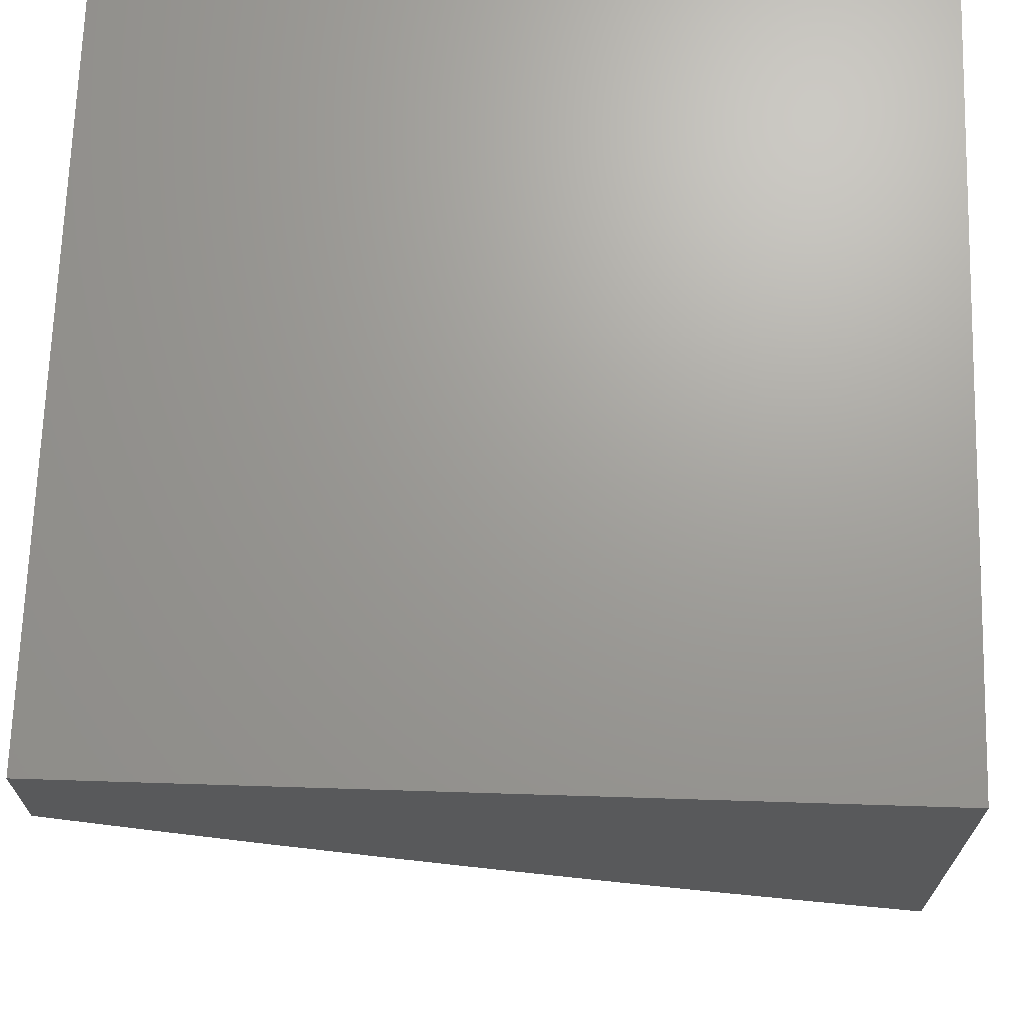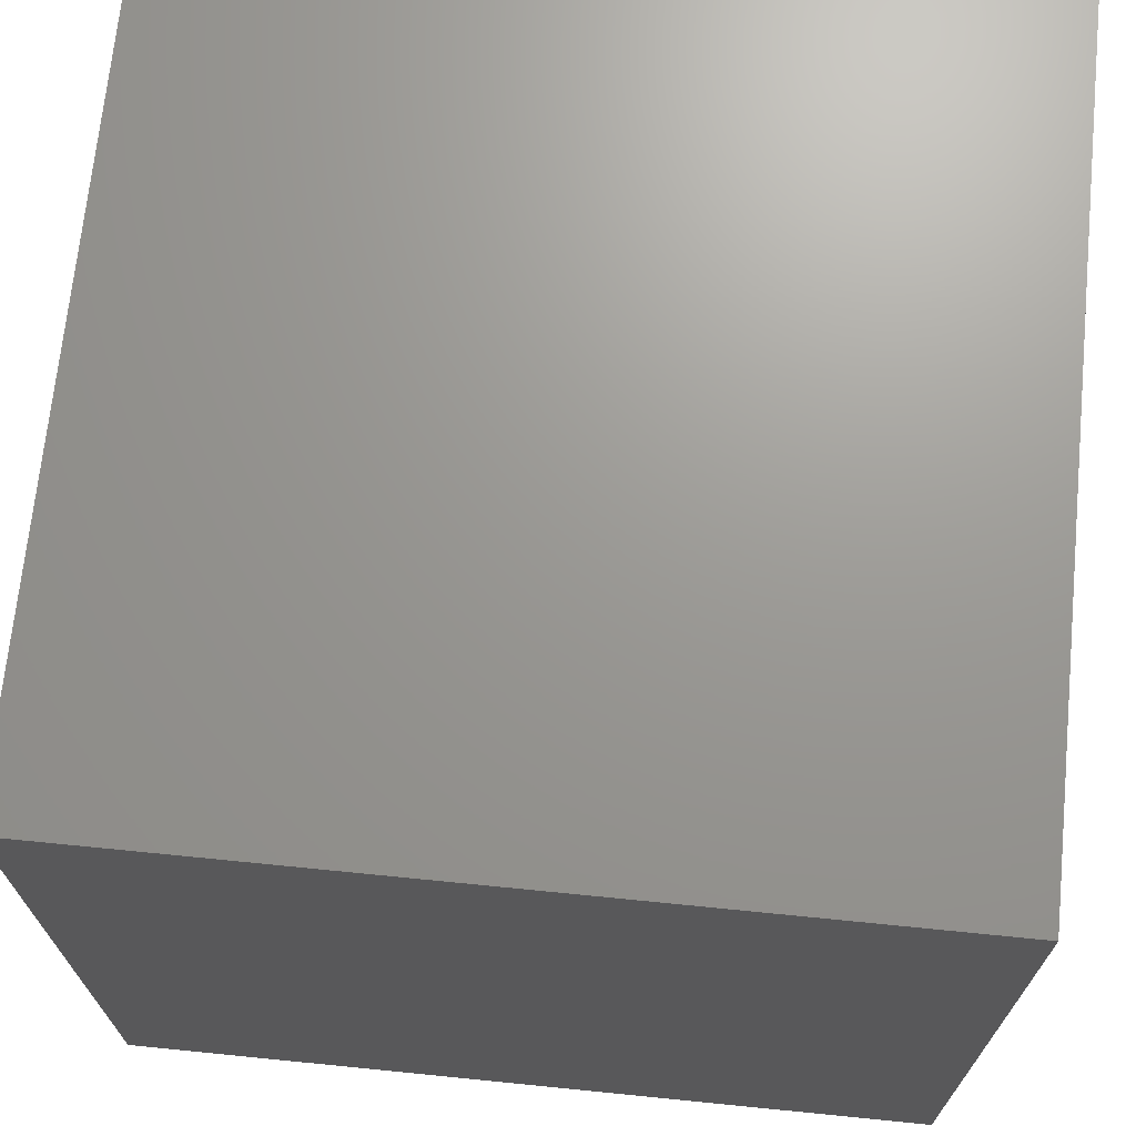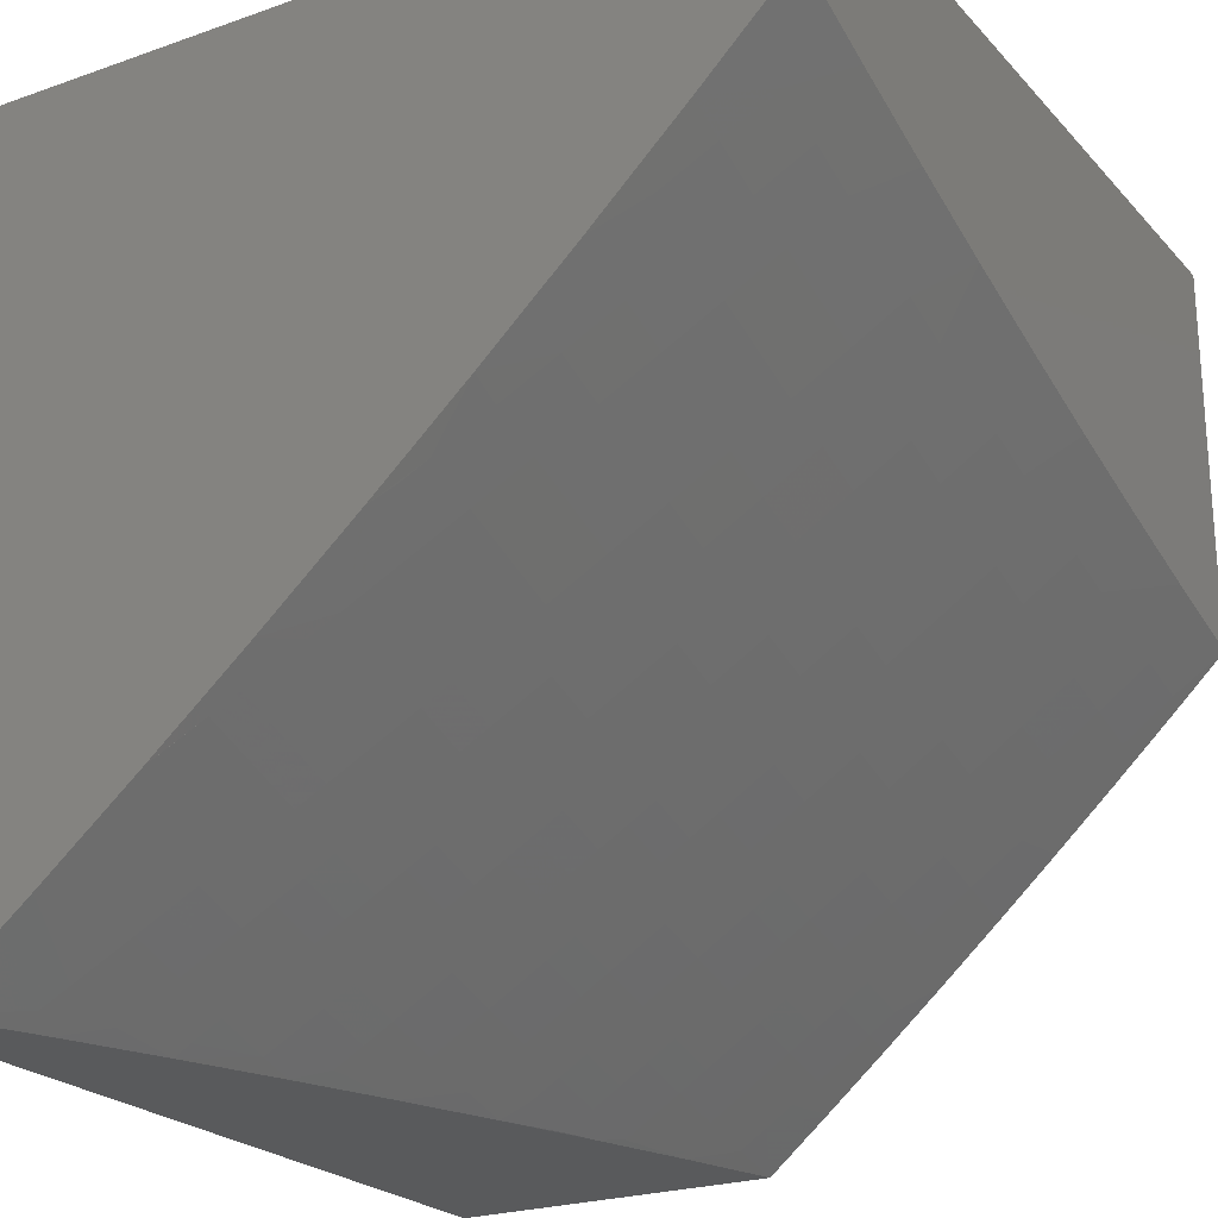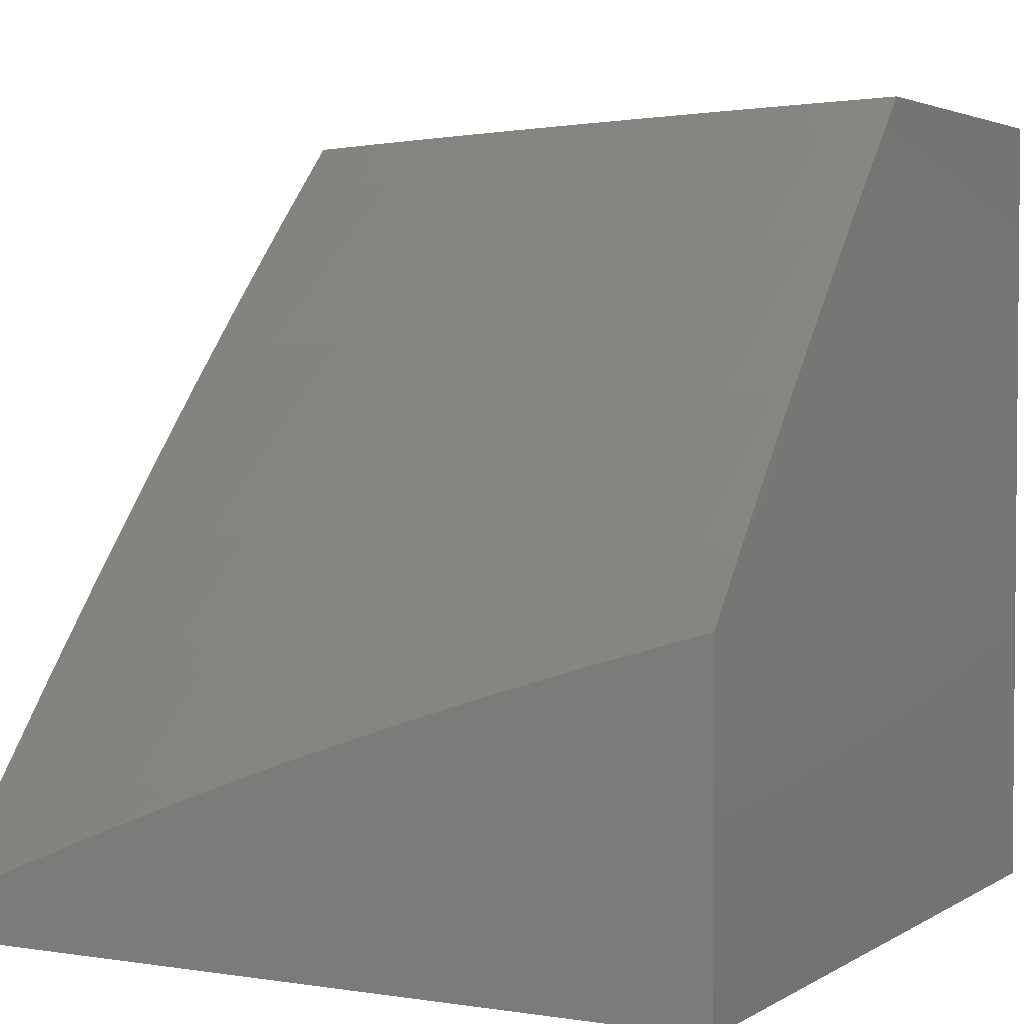
<metadata>
{"format":"stl","ext":"stl","renderer":"f3d","projection":"perspective","resolution":1024,"background":"white","views":[{"elev":68.9,"azim":1.8,"up":"+Y"},{"elev":69.8,"azim":-174.3,"up":"+Y"},{"elev":-23.2,"azim":-59.2,"up":"+Y"},{"elev":3.1,"azim":28.2,"up":"+Z"}]}
</metadata>
<code>
# stl→obj: 277 verts, 550 faces
v -3 -7.9 7.172
v -3 -8 7.047
v -2.909 -7.983 7.109
v -2.878 -8 7.101
v -2.831 -7.985 7.14
v -2.755 -8 7.153
v -2.823 -7.963 7.171
v -2.753 -7.986 7.171
v -2.745 -7.964 7.202
v -2.675 -7.987 7.202
v -2.667 -7.964 7.232
v -2.631 -8 7.202
v -2.597 -7.986 7.232
v -2.507 -8 7.249
v -2.52 -7.985 7.263
v -2.443 -7.983 7.294
v -2.512 -7.962 7.294
v -2.436 -7.96 7.324
v -2.505 -7.939 7.324
v -2.428 -7.937 7.354
v -2.498 -7.916 7.354
v -2.421 -7.914 7.385
v -2.491 -7.893 7.385
v -2.414 -7.89 7.415
v -2.483 -7.87 7.415
v -2.407 -7.867 7.445
v -2.476 -7.846 7.445
v -2.4 -7.843 7.475
v -2.468 -7.823 7.475
v -2.393 -7.82 7.505
v -2.461 -7.799 7.505
v -2.385 -7.796 7.535
v -2.454 -7.776 7.535
v -2.378 -7.772 7.564
v -2.446 -7.752 7.564
v -2.371 -7.748 7.594
v -2.439 -7.728 7.594
v -2.356 -7.7 7.653
v -2.423 -7.68 7.653
v -2.341 -7.652 7.712
v -2.408 -7.632 7.712
v -2.326 -7.603 7.77
v -2.393 -7.583 7.77
v -2.311 -7.554 7.828
v -2.377 -7.534 7.828
v -2.296 -7.504 7.886
v -2.362 -7.485 7.886
v -2.281 -7.455 7.943
v -2.346 -7.435 7.943
v -2.254 -7.408 8
v -2.38 -7.37 8
v -2.381 -8 7.294
v -2.255 -8 7.337
v -2.296 -7.999 7.324
v -2.366 -7.98 7.324
v -2.359 -7.957 7.354
v -2.352 -7.933 7.385
v -2.345 -7.91 7.415
v -2.338 -7.887 7.445
v -2.331 -7.863 7.475
v -2.324 -7.839 7.505
v -2.317 -7.816 7.535
v -2.31 -7.792 7.564
v -2.303 -7.768 7.594
v -2.289 -7.72 7.653
v -2.274 -7.671 7.712
v -2.26 -7.622 7.77
v -2.245 -7.573 7.828
v -2.231 -7.523 7.886
v -2.216 -7.473 7.943
v -2.128 -8 7.377
v -2.22 -7.995 7.354
v -2.29 -7.976 7.354
v -2 -8 7.415
v -2.069 -7.983 7.415
v -2.144 -7.989 7.385
v -2.214 -7.971 7.385
v -2.283 -7.953 7.385
v -2.063 -7.96 7.445
v -2 -7.937 7.49
v -2.057 -7.936 7.475
v -2.051 -7.912 7.505
v -2.125 -7.919 7.475
v -2.119 -7.895 7.505
v -2.194 -7.901 7.475
v -2.187 -7.877 7.505
v -2.263 -7.882 7.475
v -2.256 -7.859 7.505
v -2.044 -7.888 7.535
v -2 -7.873 7.565
v -2.038 -7.864 7.564
v -2.032 -7.84 7.594
v -2.106 -7.847 7.564
v -2.1 -7.823 7.594
v -2.174 -7.829 7.564
v -2.167 -7.805 7.594
v -2.242 -7.811 7.564
v -2.235 -7.787 7.594
v -2 -7.809 7.639
v -2.019 -7.791 7.653
v -2.087 -7.774 7.653
v -2.154 -7.757 7.653
v -2.221 -7.739 7.653
v -2 -7.744 7.712
v -2.007 -7.742 7.712
v -2.074 -7.725 7.712
v -2.14 -7.708 7.712
v -2.207 -7.69 7.712
v -2 -7.678 7.785
v -2.06 -7.676 7.77
v -2.047 -7.626 7.828
v -2 -7.612 7.857
v -2.034 -7.576 7.886
v -2 -7.545 7.929
v -2.02 -7.526 7.943
v -2 -7.477 8
v -2.085 -7.509 7.943
v -2.127 -7.443 8
v -2.15 -7.491 7.943
v -2.505 -7.33 8
v -2.476 -7.395 7.943
v -2.411 -7.415 7.943
v -2.427 -7.465 7.886
v -2.443 -7.514 7.828
v -2.459 -7.563 7.77
v -2.475 -7.612 7.712
v -2.491 -7.66 7.653
v -2.506 -7.708 7.594
v -2.514 -7.731 7.564
v -2.522 -7.755 7.535
v -2.529 -7.779 7.505
v -2.537 -7.802 7.475
v -2.545 -7.825 7.445
v -2.552 -7.849 7.415
v -2.56 -7.872 7.385
v -2.567 -7.895 7.354
v -2.575 -7.918 7.324
v -2.582 -7.941 7.294
v -2.59 -7.964 7.263
v -2.63 -7.288 8
v -2.606 -7.352 7.943
v -2.541 -7.374 7.943
v -2.558 -7.423 7.886
v -2.493 -7.444 7.886
v -2.575 -7.472 7.828
v -2.509 -7.493 7.828
v -2.592 -7.521 7.77
v -2.526 -7.542 7.77
v -2.609 -7.569 7.712
v -2.542 -7.591 7.712
v -2.625 -7.617 7.653
v -2.558 -7.639 7.653
v -2.642 -7.664 7.594
v -2.574 -7.686 7.594
v -2.65 -7.688 7.564
v -2.582 -7.71 7.564
v -2.658 -7.711 7.535
v -2.59 -7.734 7.535
v -2.666 -7.735 7.505
v -2.598 -7.757 7.505
v -2.674 -7.758 7.475
v -2.606 -7.78 7.475
v -2.682 -7.781 7.445
v -2.613 -7.804 7.445
v -2.69 -7.805 7.415
v -2.621 -7.827 7.415
v -2.698 -7.828 7.385
v -2.629 -7.85 7.385
v -2.706 -7.851 7.354
v -2.637 -7.873 7.354
v -2.714 -7.873 7.324
v -2.644 -7.896 7.324
v -2.721 -7.896 7.294
v -2.652 -7.919 7.294
v -2.729 -7.919 7.263
v -2.659 -7.941 7.263
v -2.737 -7.941 7.232
v -2.671 -7.33 7.943
v -2.754 -7.244 8
v -2.801 -7.283 7.943
v -2.866 -7.259 7.943
v -2.82 -7.332 7.886
v -2.885 -7.308 7.886
v -2.838 -7.38 7.828
v -2.904 -7.356 7.828
v -2.857 -7.428 7.77
v -2.923 -7.404 7.77
v -2.875 -7.476 7.712
v -2.942 -7.451 7.712
v -2.894 -7.523 7.653
v -2.96 -7.499 7.653
v -2.912 -7.57 7.594
v -2.979 -7.545 7.594
v -2.921 -7.594 7.564
v -2.988 -7.569 7.564
v -2.93 -7.617 7.535
v -2.997 -7.592 7.535
v -2.939 -7.64 7.505
v -2.947 -7.663 7.475
v -2.811 -7.712 7.475
v -2.819 -7.735 7.445
v -2.742 -7.735 7.475
v -2.751 -7.759 7.445
v -2.877 -7.198 8
v -2.93 -7.234 7.943
v -2.95 -7.283 7.886
v -3 -7.263 7.886
v -2.969 -7.331 7.828
v -3 -7.373 7.771
v -2.989 -7.379 7.77
v -3 -7.15 8
v -3 -7.482 7.655
v -3 -7.589 7.536
v -3 -7.695 7.416
v -3 -7.798 7.295
v -2.983 -7.754 7.354
v -2.974 -7.731 7.385
v -2.965 -7.709 7.415
v -2.836 -7.781 7.385
v -2.827 -7.758 7.415
v -2.759 -7.782 7.415
v -2.869 -7.872 7.263
v -2.861 -7.849 7.294
v -2.852 -7.826 7.324
v -2.783 -7.85 7.324
v -2.775 -7.827 7.354
v -2.689 -7.379 7.886
v -2.707 -7.427 7.828
v -2.624 -7.401 7.886
v -2.641 -7.45 7.828
v -2.725 -7.476 7.77
v -2.658 -7.498 7.77
v -2.742 -7.524 7.712
v -2.675 -7.547 7.712
v -2.759 -7.571 7.653
v -2.692 -7.594 7.653
v -2.777 -7.619 7.594
v -2.709 -7.642 7.594
v -2.785 -7.642 7.564
v -2.717 -7.665 7.564
v -2.794 -7.665 7.535
v -2.726 -7.689 7.535
v -2.802 -7.689 7.505
v -2.734 -7.712 7.505
v -2.956 -7.686 7.445
v -2.844 -7.804 7.354
v -2.991 -7.777 7.324
v -2.901 -7.961 7.14
v -2.893 -7.939 7.171
v -2.885 -7.916 7.202
v -2.815 -7.94 7.202
v -2.807 -7.918 7.232
v -2.877 -7.894 7.232
v -2.799 -7.896 7.263
v -2.791 -7.873 7.294
v -2.767 -7.805 7.385
v -2.276 -7.929 7.415
v -2.207 -7.948 7.415
v -2.138 -7.966 7.415
v -2.269 -7.906 7.445
v -2.201 -7.924 7.445
v -2.132 -7.942 7.445
v -2.249 -7.835 7.535
v -2.181 -7.853 7.535
v -2.113 -7.871 7.535
v -2.193 -7.641 7.77
v -2.127 -7.659 7.77
v -2.179 -7.591 7.828
v -2.113 -7.609 7.828
v -2.165 -7.542 7.886
v -2.099 -7.559 7.886
v -2 -7 8
v -2 -7 7
v -2 -8 7
v -3 -8 7
v -3 -7 8
v -3 -7 7
f 1 2 3
f 3 2 4
f 3 4 5
f 5 4 6
f 5 6 7
f 7 6 8
f 7 8 9
f 9 8 10
f 9 10 11
f 11 10 12
f 11 12 13
f 13 12 14
f 13 14 15
f 15 14 16
f 15 16 17
f 17 16 18
f 17 18 19
f 19 18 20
f 19 20 21
f 21 20 22
f 21 22 23
f 23 22 24
f 23 24 25
f 25 24 26
f 25 26 27
f 27 26 28
f 27 28 29
f 29 28 30
f 29 30 31
f 31 30 32
f 31 32 33
f 33 32 34
f 33 34 35
f 35 34 36
f 35 36 37
f 37 36 38
f 37 38 39
f 39 38 40
f 39 40 41
f 41 40 42
f 41 42 43
f 43 42 44
f 43 44 45
f 45 44 46
f 45 46 47
f 47 46 48
f 47 48 49
f 49 48 50
f 49 50 51
f 8 6 10
f 10 6 12
f 14 52 16
f 16 52 18
f 53 54 52
f 52 54 55
f 52 55 18
f 18 55 56
f 18 56 20
f 20 56 57
f 20 57 22
f 22 57 58
f 22 58 24
f 24 58 59
f 24 59 26
f 26 59 60
f 26 60 28
f 28 60 61
f 28 61 30
f 30 61 62
f 30 62 32
f 32 62 63
f 32 63 34
f 34 63 64
f 34 64 36
f 36 64 65
f 36 65 38
f 38 65 66
f 38 66 40
f 40 66 67
f 40 67 42
f 42 67 68
f 42 68 44
f 44 68 69
f 44 69 46
f 46 69 70
f 46 70 48
f 48 70 50
f 71 72 53
f 53 72 73
f 53 73 54
f 54 73 55
f 74 75 71
f 71 75 76
f 71 76 72
f 72 76 77
f 72 77 73
f 73 77 78
f 73 78 56
f 56 78 57
f 75 74 79
f 79 74 80
f 79 80 81
f 81 80 82
f 81 82 83
f 83 82 84
f 83 84 85
f 85 84 86
f 85 86 87
f 87 86 88
f 87 88 60
f 60 88 61
f 82 80 89
f 89 80 90
f 89 90 91
f 91 90 92
f 91 92 93
f 93 92 94
f 93 94 95
f 95 94 96
f 95 96 97
f 97 96 98
f 97 98 63
f 63 98 64
f 90 99 92
f 92 99 100
f 92 100 94
f 94 100 101
f 94 101 96
f 96 101 102
f 96 102 98
f 98 102 103
f 98 103 64
f 64 103 65
f 99 104 100
f 100 104 105
f 100 105 101
f 101 105 106
f 101 106 102
f 102 106 107
f 102 107 103
f 103 107 108
f 103 108 65
f 65 108 66
f 104 109 105
f 105 109 110
f 105 110 106
f 106 110 107
f 110 109 111
f 111 109 112
f 111 112 113
f 113 112 114
f 113 114 115
f 115 114 116
f 115 116 117
f 117 116 118
f 117 118 119
f 119 118 70
f 119 70 69
f 118 50 70
f 120 121 51
f 51 121 122
f 51 122 49
f 49 122 123
f 49 123 47
f 47 123 124
f 47 124 45
f 45 124 125
f 45 125 43
f 43 125 126
f 43 126 41
f 41 126 127
f 41 127 39
f 39 127 128
f 39 128 37
f 37 128 129
f 37 129 35
f 35 129 130
f 35 130 33
f 33 130 131
f 33 131 31
f 31 131 132
f 31 132 29
f 29 132 133
f 29 133 27
f 27 133 134
f 27 134 25
f 25 134 135
f 25 135 23
f 23 135 136
f 23 136 21
f 21 136 137
f 21 137 19
f 19 137 138
f 19 138 17
f 17 138 139
f 17 139 15
f 15 139 13
f 140 141 120
f 120 141 142
f 120 142 121
f 121 142 143
f 121 143 144
f 144 143 145
f 144 145 146
f 146 145 147
f 146 147 148
f 148 147 149
f 148 149 150
f 150 149 151
f 150 151 152
f 152 151 153
f 152 153 154
f 154 153 155
f 154 155 156
f 156 155 157
f 156 157 158
f 158 157 159
f 158 159 160
f 160 159 161
f 160 161 162
f 162 161 163
f 162 163 164
f 164 163 165
f 164 165 166
f 166 165 167
f 166 167 168
f 168 167 169
f 168 169 170
f 170 169 171
f 170 171 172
f 172 171 173
f 172 173 174
f 174 173 175
f 174 175 176
f 176 175 177
f 176 177 11
f 11 177 9
f 141 140 178
f 178 140 179
f 178 179 180
f 180 179 181
f 180 181 182
f 182 181 183
f 182 183 184
f 184 183 185
f 184 185 186
f 186 185 187
f 186 187 188
f 188 187 189
f 188 189 190
f 190 189 191
f 190 191 192
f 192 191 193
f 192 193 194
f 194 193 195
f 194 195 196
f 196 195 197
f 196 197 198
f 198 197 199
f 198 199 200
f 200 199 201
f 200 201 202
f 202 201 203
f 202 203 161
f 161 203 163
f 179 204 181
f 181 204 205
f 181 205 206
f 206 205 207
f 206 207 208
f 208 207 209
f 208 209 210
f 210 209 189
f 210 189 187
f 204 211 205
f 205 211 207
f 209 212 189
f 189 212 191
f 191 212 193
f 193 212 213
f 193 213 195
f 195 213 197
f 213 214 197
f 197 214 199
f 215 216 214
f 214 216 217
f 214 217 218
f 218 217 219
f 218 219 220
f 220 219 221
f 220 221 203
f 203 221 163
f 1 222 215
f 215 222 223
f 215 223 224
f 224 223 225
f 224 225 226
f 226 225 169
f 226 169 167
f 180 182 227
f 227 182 228
f 227 228 229
f 229 228 230
f 229 230 143
f 143 230 145
f 182 184 228
f 228 184 231
f 228 231 230
f 230 231 232
f 230 232 145
f 145 232 147
f 184 186 231
f 231 186 233
f 231 233 232
f 232 233 234
f 232 234 147
f 147 234 149
f 186 188 233
f 233 188 235
f 233 235 234
f 234 235 236
f 234 236 149
f 149 236 151
f 188 190 235
f 235 190 237
f 235 237 236
f 236 237 238
f 236 238 151
f 151 238 153
f 190 192 237
f 237 192 239
f 237 239 238
f 238 239 240
f 238 240 153
f 153 240 155
f 192 194 239
f 239 194 241
f 239 241 240
f 240 241 242
f 240 242 155
f 155 242 157
f 194 196 241
f 241 196 243
f 241 243 242
f 242 243 244
f 242 244 157
f 157 244 159
f 196 198 243
f 243 198 200
f 243 200 244
f 244 200 202
f 244 202 159
f 159 202 161
f 199 245 201
f 201 245 220
f 201 220 203
f 214 218 245
f 245 218 220
f 245 199 214
f 217 216 246
f 246 216 224
f 246 224 226
f 215 224 247
f 247 224 216
f 247 216 215
f 3 248 1
f 1 248 249
f 1 249 250
f 250 249 251
f 250 251 252
f 252 251 177
f 252 177 175
f 3 5 248
f 248 5 7
f 248 7 249
f 249 7 251
f 222 1 253
f 253 1 250
f 253 250 252
f 222 253 254
f 254 253 252
f 254 252 175
f 223 222 255
f 255 222 254
f 255 254 173
f 173 254 175
f 217 246 219
f 219 246 256
f 219 256 221
f 221 256 165
f 221 165 163
f 256 246 226
f 141 178 227
f 227 178 180
f 141 227 229
f 177 251 9
f 9 251 7
f 223 255 225
f 225 255 171
f 225 171 169
f 171 255 173
f 165 256 167
f 167 256 226
f 142 141 229
f 142 229 143
f 13 139 11
f 11 139 176
f 139 138 176
f 176 138 174
f 138 137 174
f 174 137 172
f 137 136 172
f 172 136 170
f 136 135 170
f 170 135 168
f 135 134 168
f 168 134 166
f 134 133 166
f 166 133 164
f 133 132 164
f 164 132 162
f 132 131 162
f 162 131 160
f 131 130 160
f 160 130 158
f 130 129 158
f 158 129 156
f 129 128 156
f 156 128 154
f 128 127 154
f 154 127 152
f 127 126 152
f 152 126 150
f 126 125 150
f 150 125 148
f 125 124 148
f 148 124 146
f 122 121 144
f 124 123 146
f 146 123 144
f 123 122 144
f 73 56 55
f 58 57 257
f 257 57 78
f 257 78 258
f 258 78 77
f 258 77 259
f 259 77 76
f 259 76 75
f 87 60 59
f 59 58 260
f 260 58 257
f 260 257 261
f 261 257 258
f 261 258 262
f 262 258 259
f 262 259 79
f 79 259 75
f 97 63 62
f 62 61 263
f 263 61 88
f 263 88 264
f 264 88 86
f 264 86 265
f 265 86 84
f 265 84 89
f 89 84 82
f 67 66 266
f 266 66 108
f 266 108 267
f 267 108 107
f 267 107 110
f 68 67 268
f 268 67 266
f 268 266 269
f 269 266 267
f 269 267 111
f 111 267 110
f 69 68 270
f 270 68 268
f 270 268 271
f 271 268 269
f 271 269 113
f 113 269 111
f 119 270 117
f 117 270 271
f 117 271 115
f 115 271 113
f 270 119 69
f 97 263 95
f 95 263 264
f 95 264 93
f 93 264 265
f 93 265 91
f 91 265 89
f 263 97 62
f 87 260 85
f 85 260 261
f 85 261 83
f 83 261 262
f 83 262 81
f 81 262 79
f 260 87 59
f 183 181 206
f 185 183 208
f 208 183 206
f 187 185 210
f 210 185 208
f 116 114 272
f 272 114 112
f 272 112 273
f 273 112 109
f 273 109 104
f 104 99 273
f 273 99 90
f 273 90 80
f 74 274 80
f 80 274 273
f 74 71 274
f 274 71 53
f 274 53 52
f 52 14 274
f 274 14 12
f 274 12 6
f 6 4 274
f 274 4 275
f 275 4 2
f 211 204 276
f 276 204 272
f 272 204 179
f 272 179 140
f 140 120 272
f 272 120 51
f 272 51 50
f 50 118 272
f 272 118 116
f 274 275 273
f 273 275 277
f 2 1 275
f 275 1 277
f 277 1 215
f 277 215 214
f 214 213 277
f 277 213 212
f 277 212 209
f 209 207 277
f 277 207 276
f 276 207 211
f 272 273 276
f 276 273 277

</code>
